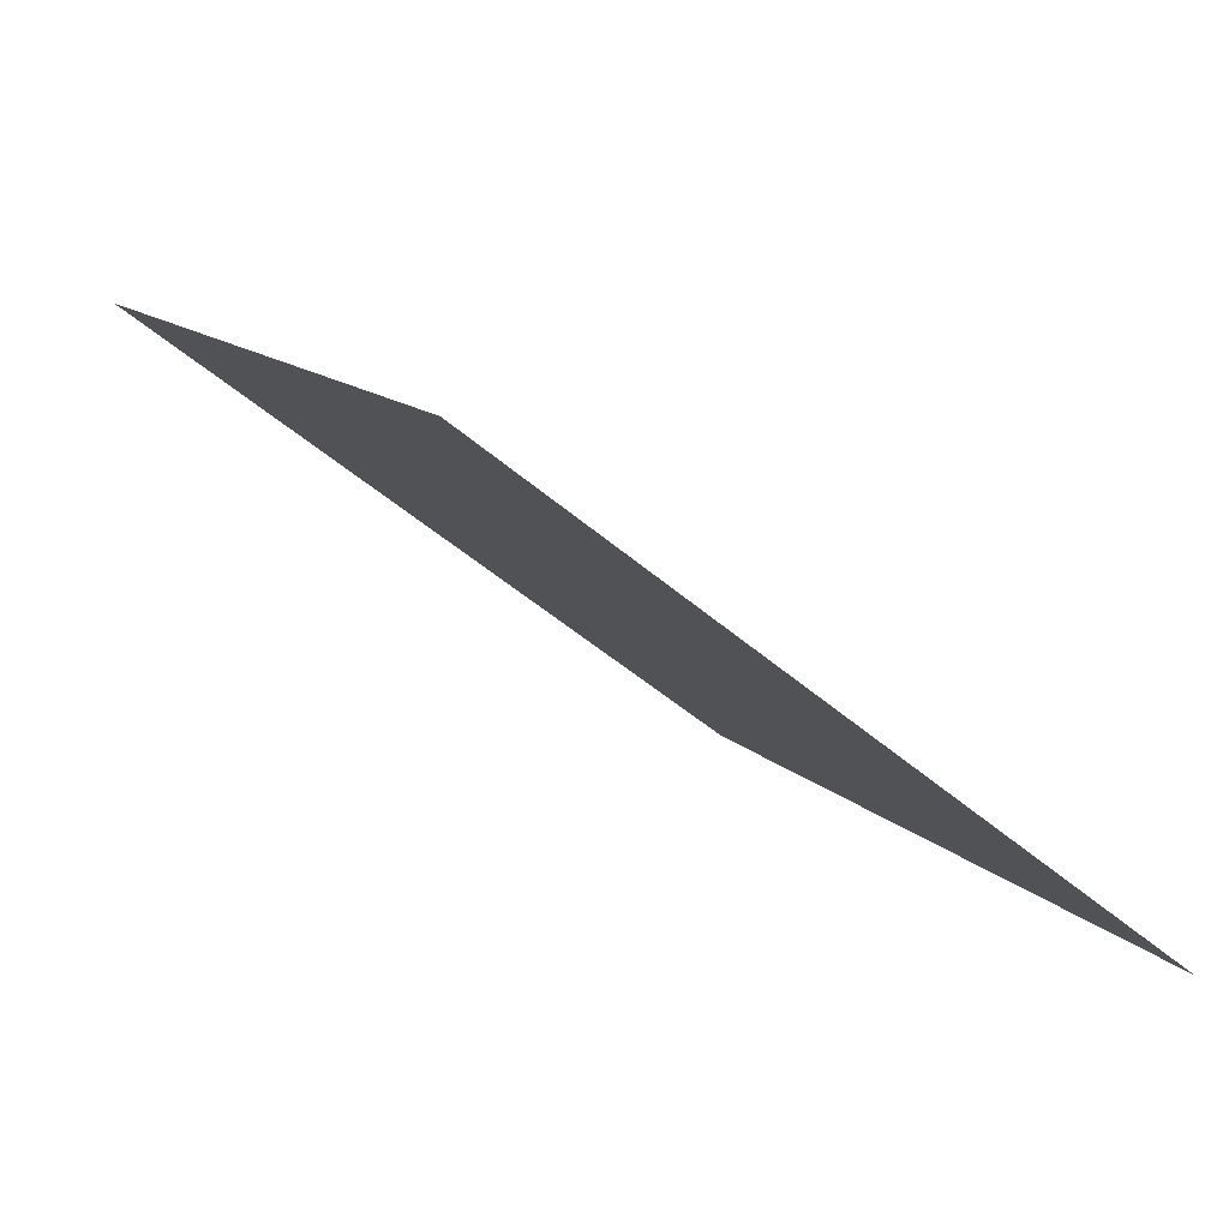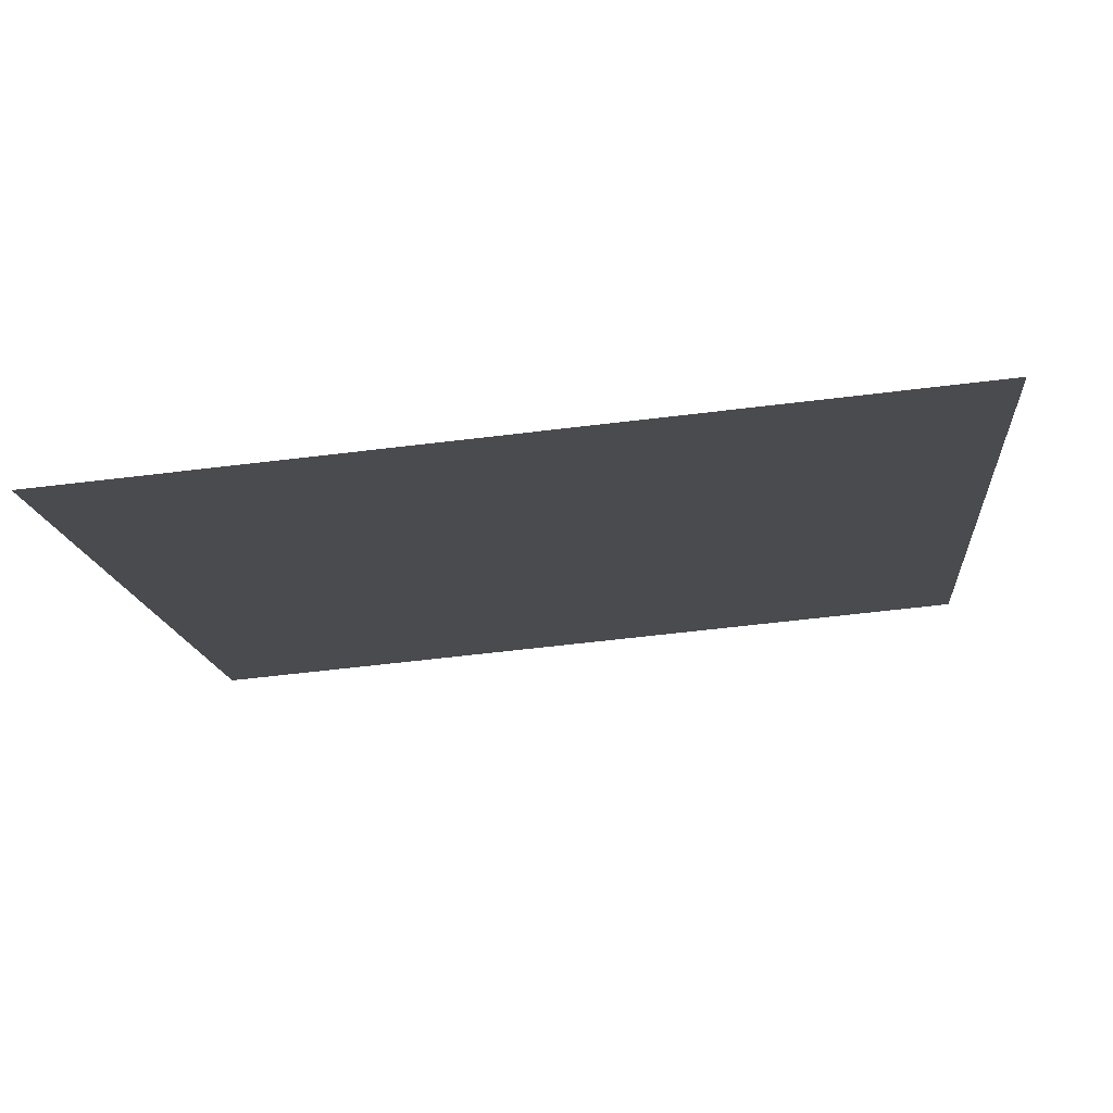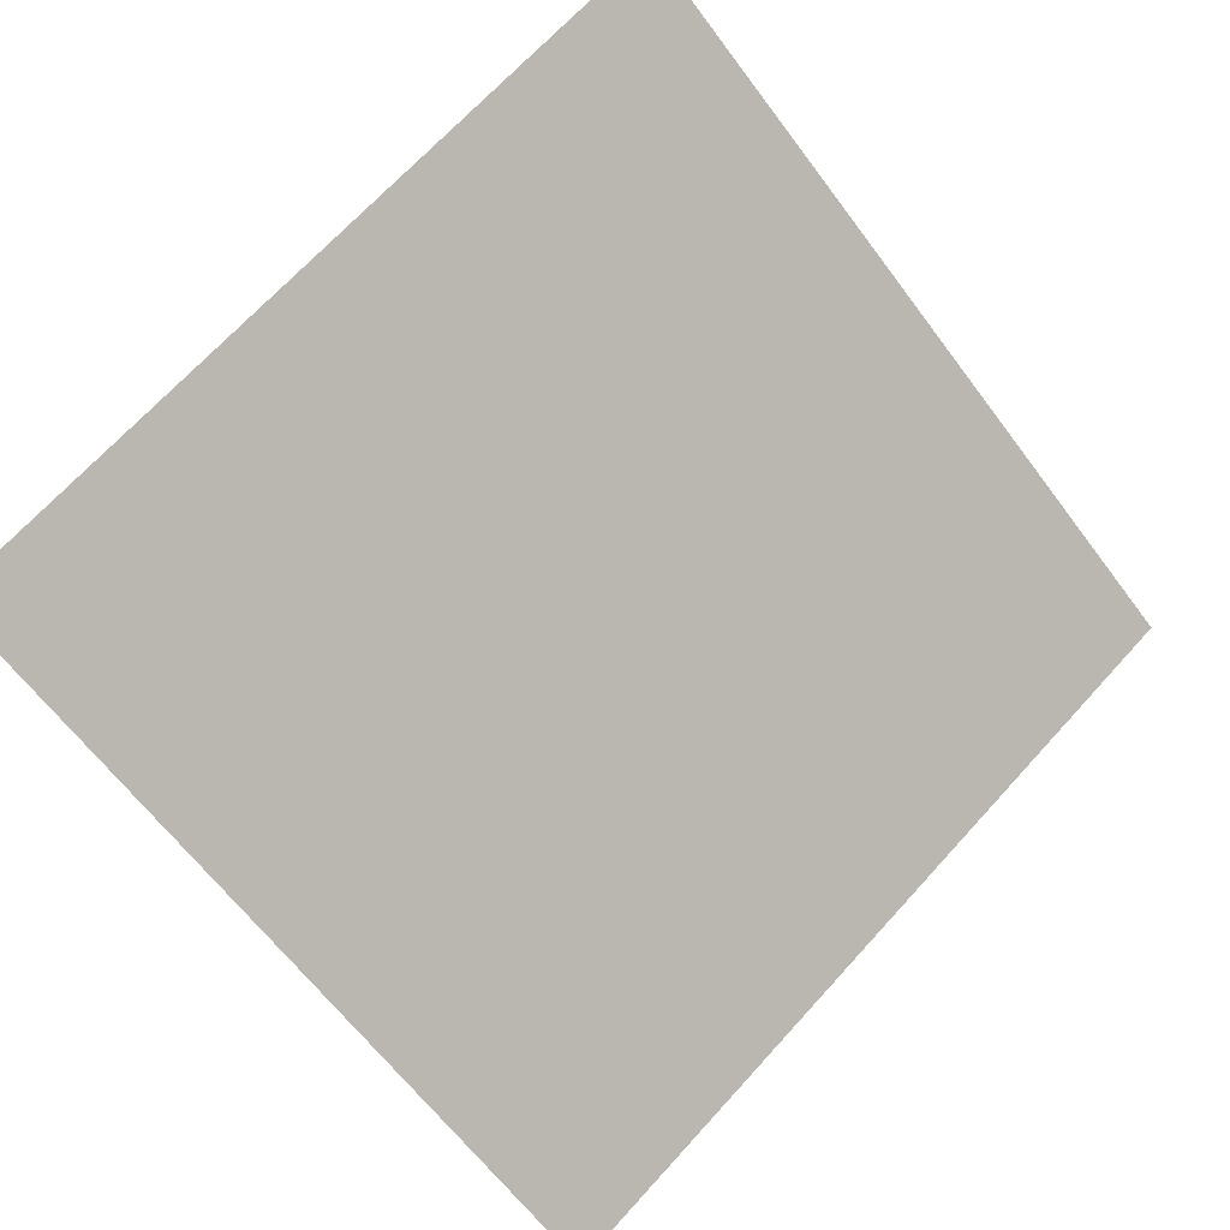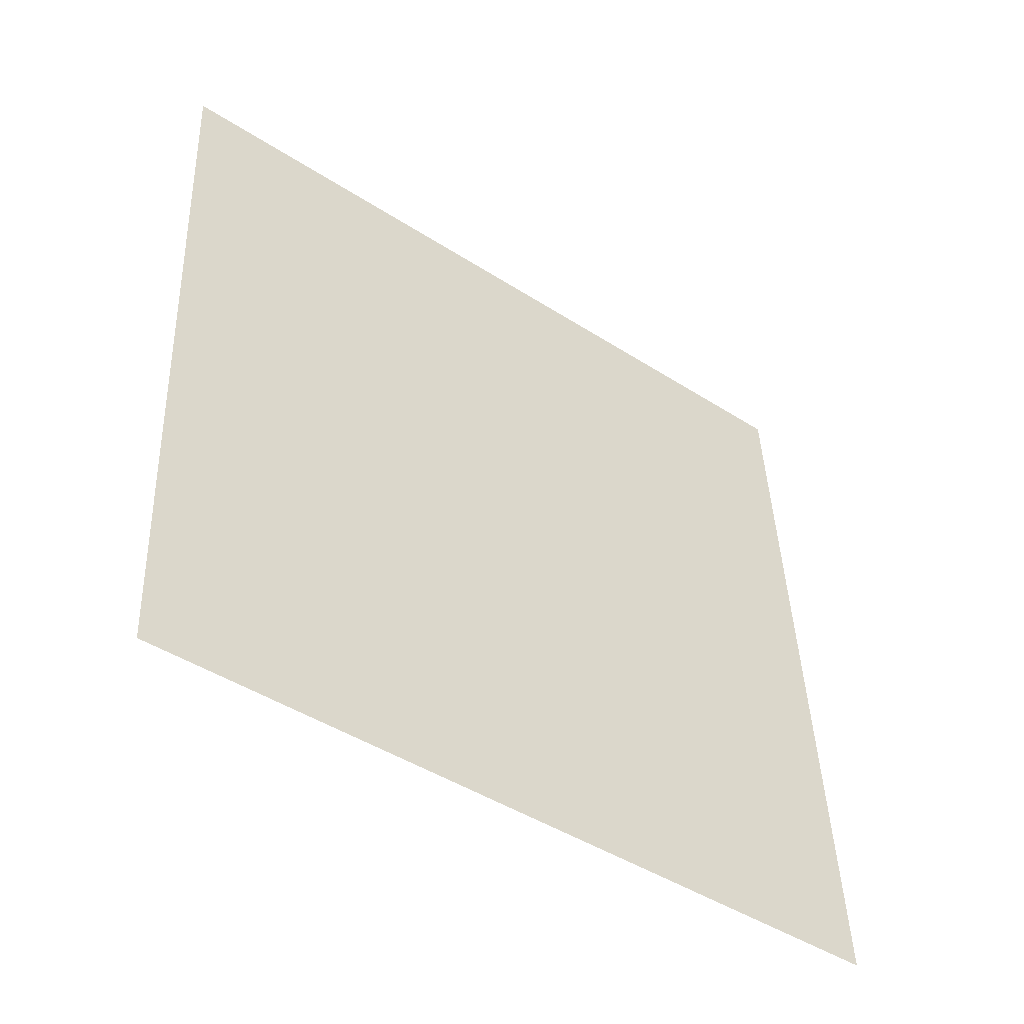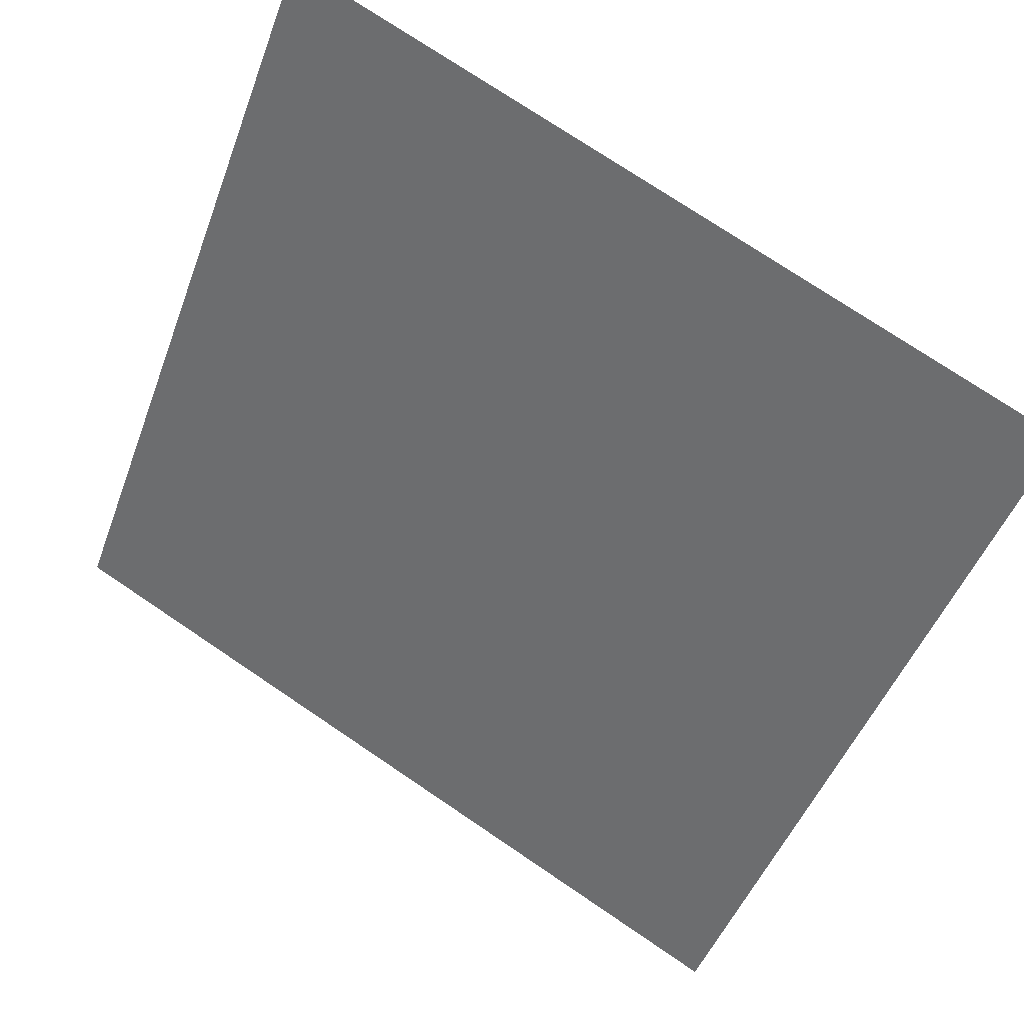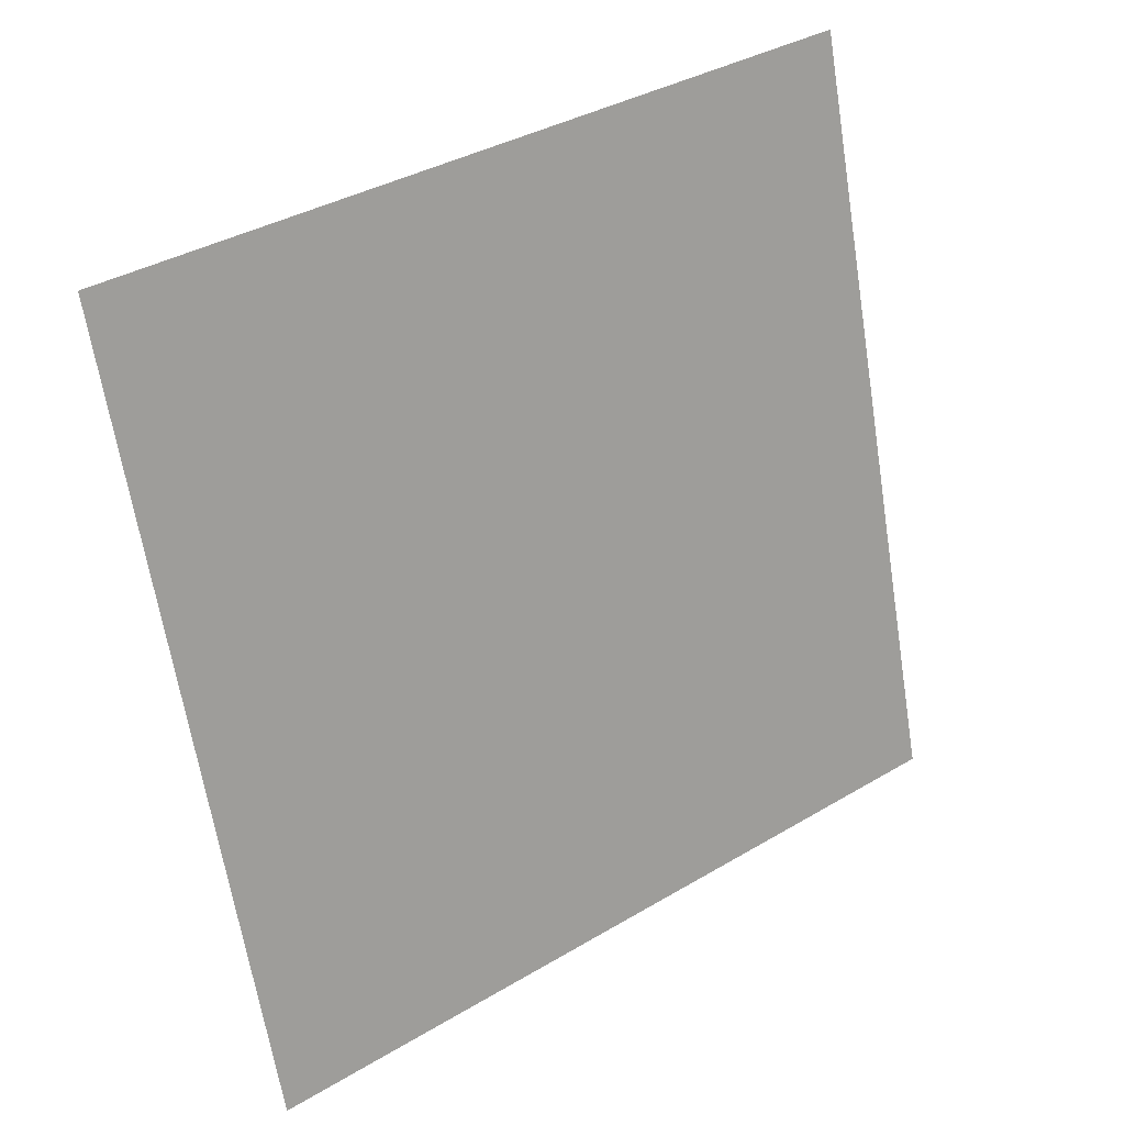
<metadata>
{"format":"obj","ext":"obj","renderer":"f3d","projection":"perspective","resolution":1024,"background":"white","views":[{"elev":11.1,"azim":64.8,"up":"+Y"},{"elev":-50.8,"azim":-172.6,"up":"+Y"},{"elev":67.4,"azim":132.9,"up":"+Y"},{"elev":41.4,"azim":88.4,"up":"+Y"},{"elev":74.1,"azim":32.6,"up":"+Z"},{"elev":-64.1,"azim":-80.4,"up":"+Y"}]}
</metadata>
<code>
v 0.1978 0.5925 0.253
v 0.1912 0.5926 0.2531
v 0.1913 0.5966 0.2583
v 0.1979 0.5964 0.2583
f 4 3 2 1

</code>
